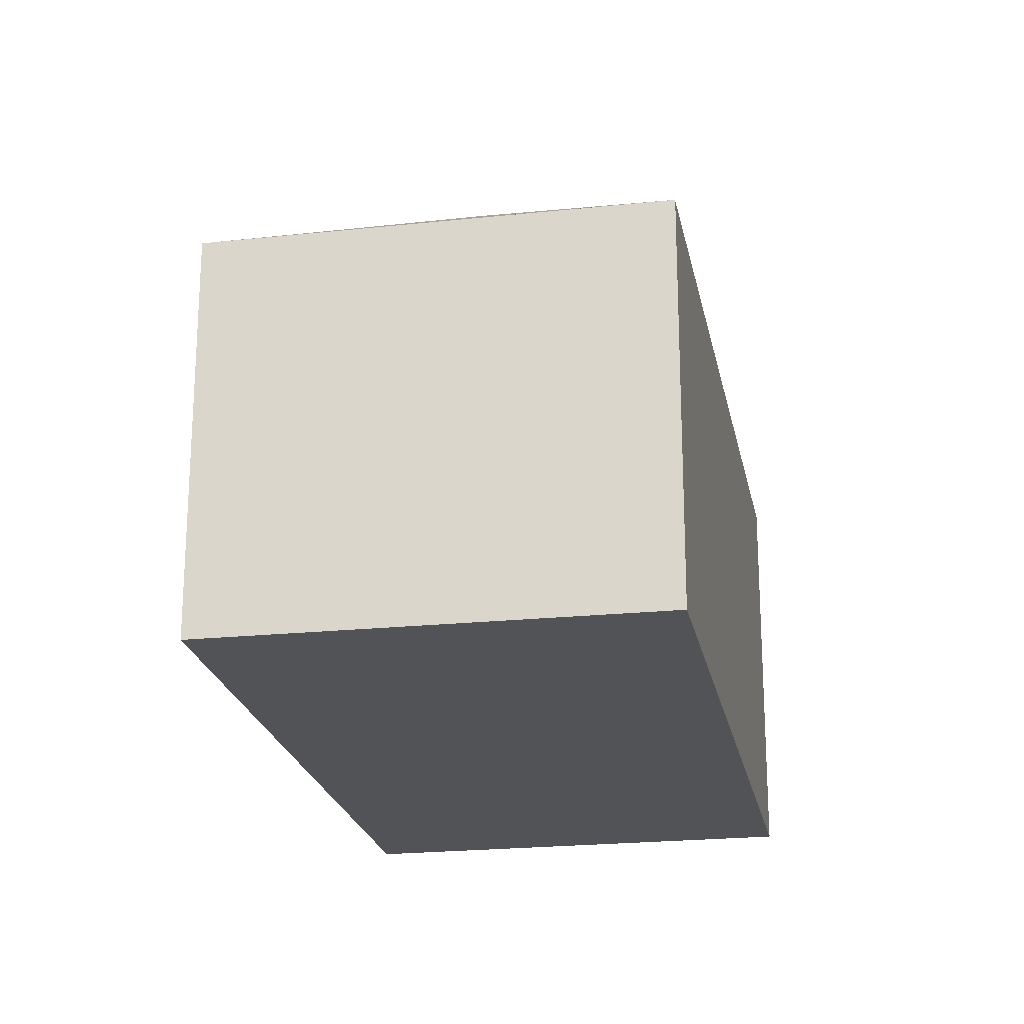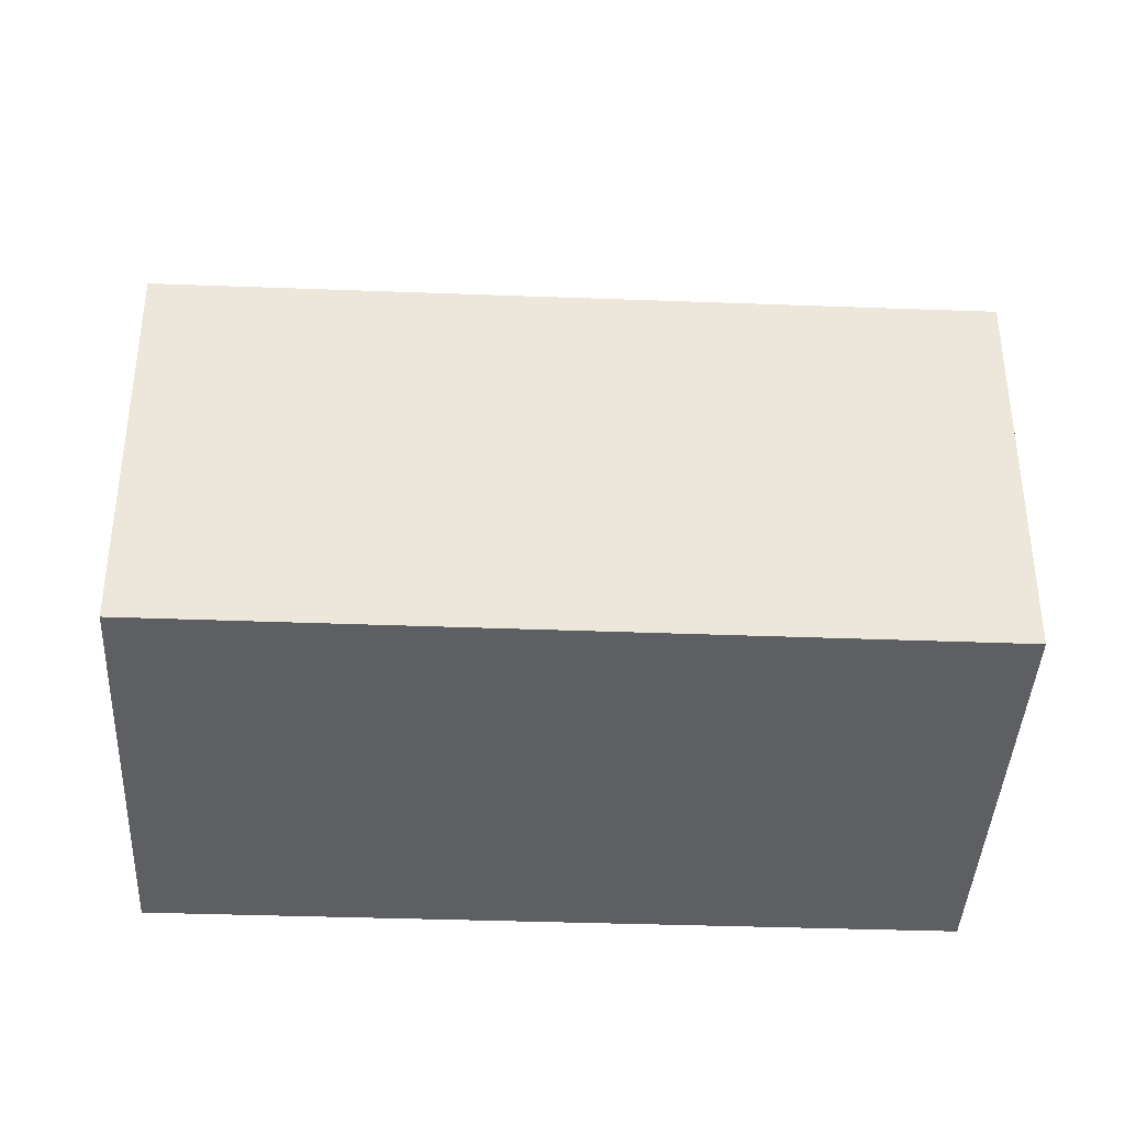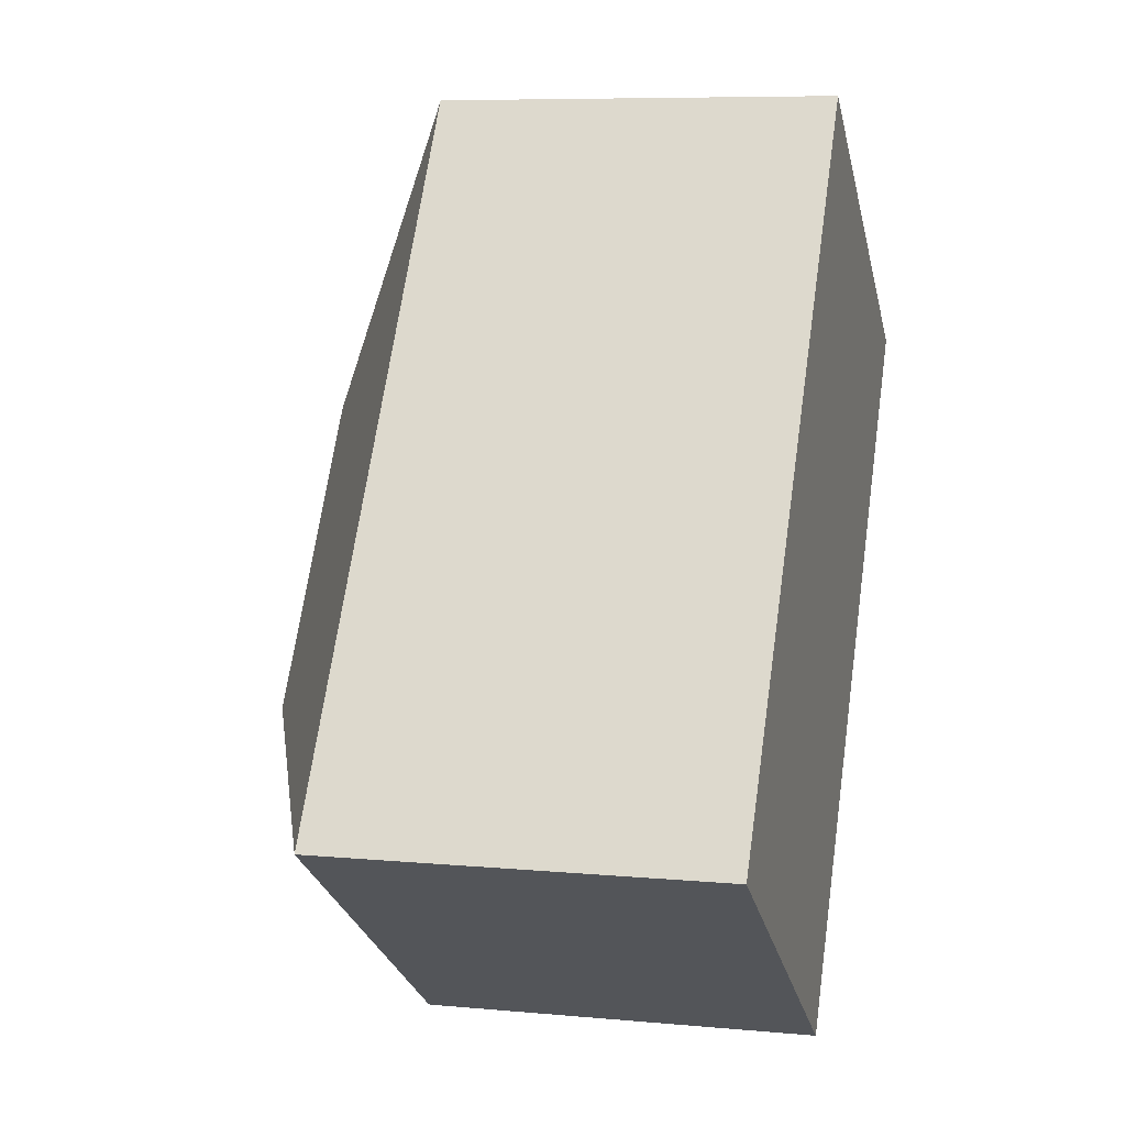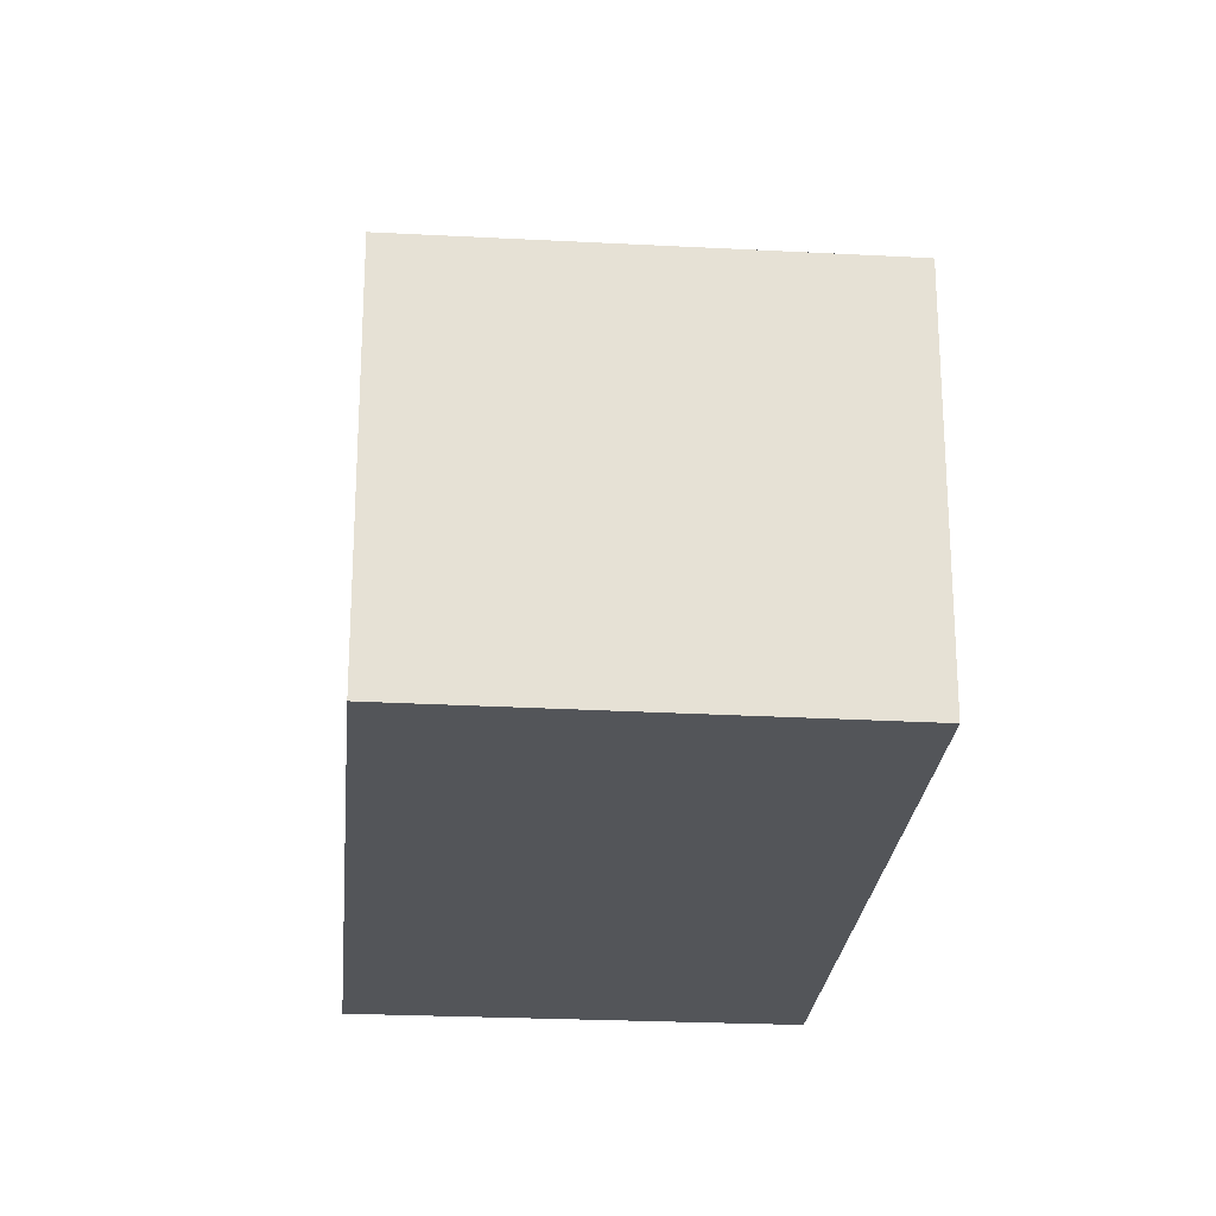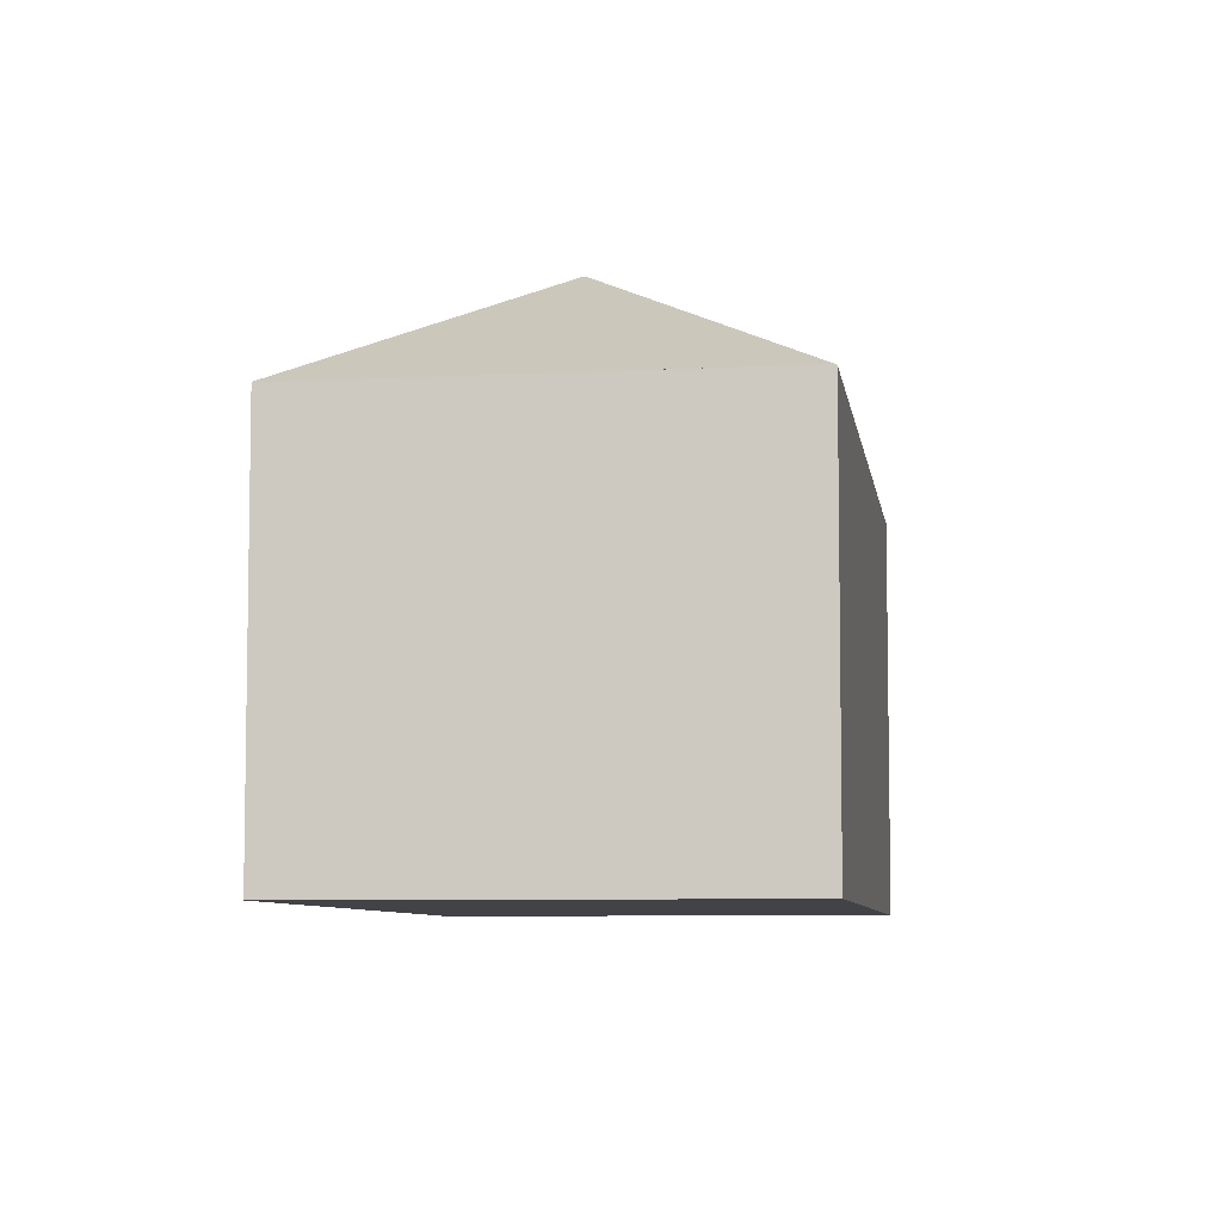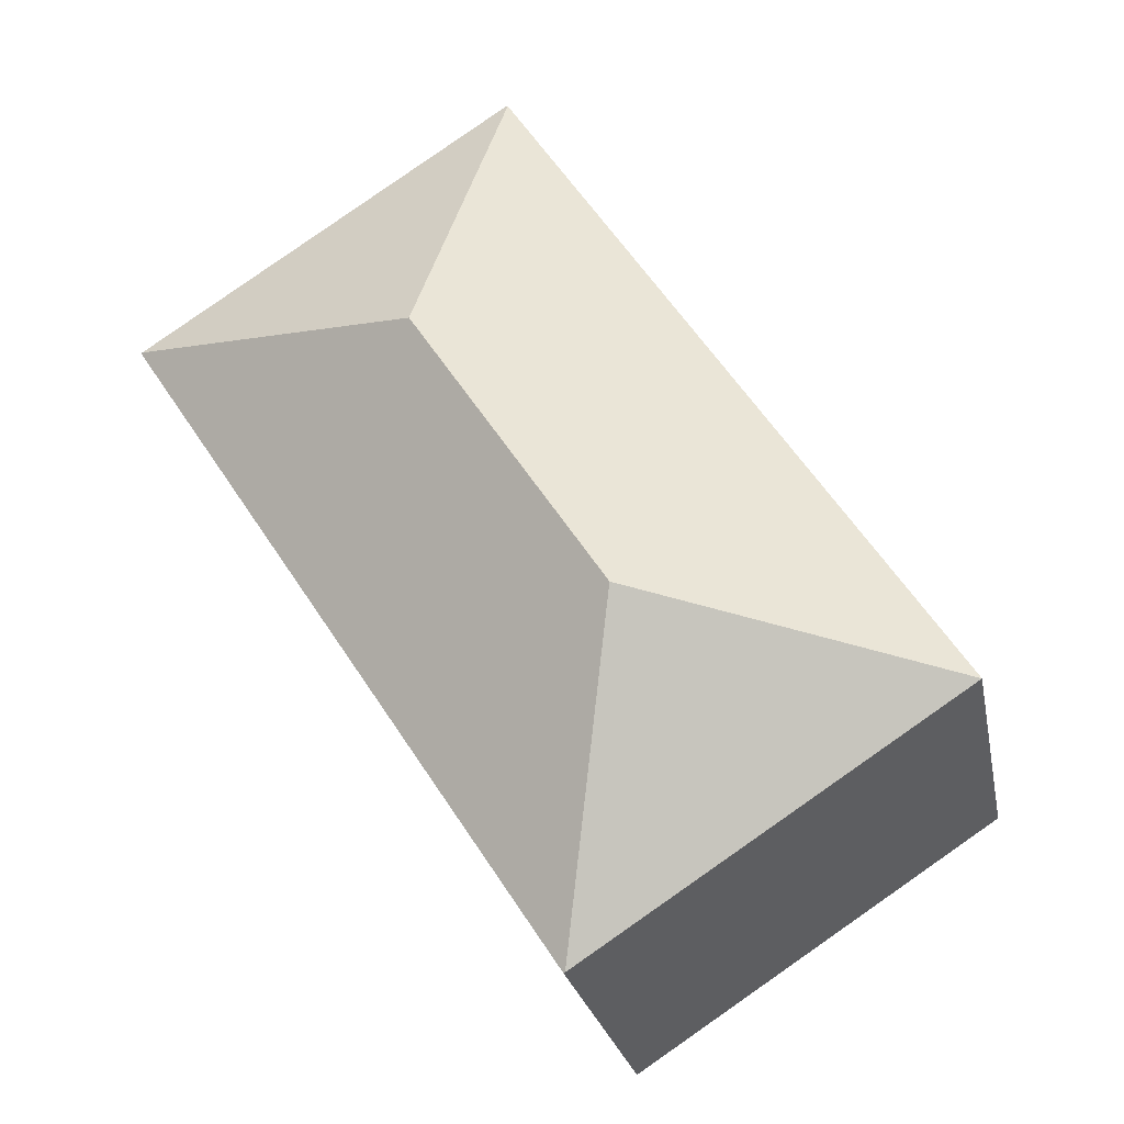
<metadata>
{"format":"obj","ext":"obj","renderer":"f3d","projection":"perspective","resolution":1024,"background":"white","views":[{"elev":-22.0,"azim":44.0,"up":"+Y"},{"elev":-40.1,"azim":-59.2,"up":"+Y"},{"elev":7.7,"azim":-75.3,"up":"+Z"},{"elev":-24.5,"azim":28.4,"up":"+Y"},{"elev":-6.9,"azim":41.3,"up":"+Y"},{"elev":-24.1,"azim":-169.2,"up":"+Z"}]}
</metadata>
<code>
v  18.52 10.81 13.5
v  11.84 10.79 17.92
v  11.87 10.77 17.96
v  13.58 14.3 9.445
v  18.6 10.81 13.44
v  21.56 10.82 11.46
v  21.98 10.83 11.17
v  0 10.79 6.606e-16
v  8.495 14.3 1.745
v  10.24 10.79 -6.731
v  20.89 10.8 9.445
v  10.27 10.76 -6.755
v  22.01 10.81 11.15
v  9.703 10.79 -6.38
v  10.27 4.136e-16 -6.755
v  9.703 3.907e-16 -6.38
v  0 0 0
v  10.24 4.122e-16 -6.731
v  11.84 -1.097e-15 17.92
v  11.87 -1.1e-15 17.96
v  18.6 10.81 13.44
v  18.52 -8.265e-16 13.5
v  18.6 -8.232e-16 13.44
v  22.01 -6.829e-16 11.15
v  21.56 -7.015e-16 11.46
v  21.98 -6.84e-16 11.17
v  20.89 -5.783e-16 9.445
g defaultobject
f 1 2 3
f 2 1 4
f 4 1 5
f 4 5 6
f 4 6 7
f 4 8 2
f 8 4 9
f 10 11 12
f 11 10 9
f 11 9 4
f 11 4 13
f 13 4 7
f 14 9 10
f 9 14 8
f 12 14 10
f 14 12 15
f 14 15 8
f 8 15 16
f 8 16 17
f 16 15 18
f 17 2 8
f 2 17 19
f 2 19 3
f 3 19 20
f 20 1 3
f 1 20 21
f 21 20 6
f 6 20 22
f 6 22 7
f 7 22 13
f 13 22 23
f 13 23 24
f 24 23 25
f 24 25 26
f 24 11 13
f 11 24 12
f 12 24 15
f 15 24 27
f 19 22 20
f 22 19 17
f 22 17 23
f 23 17 25
f 25 17 26
f 26 17 24
f 24 17 27
f 27 17 18
f 27 18 15
f 18 17 16

</code>
